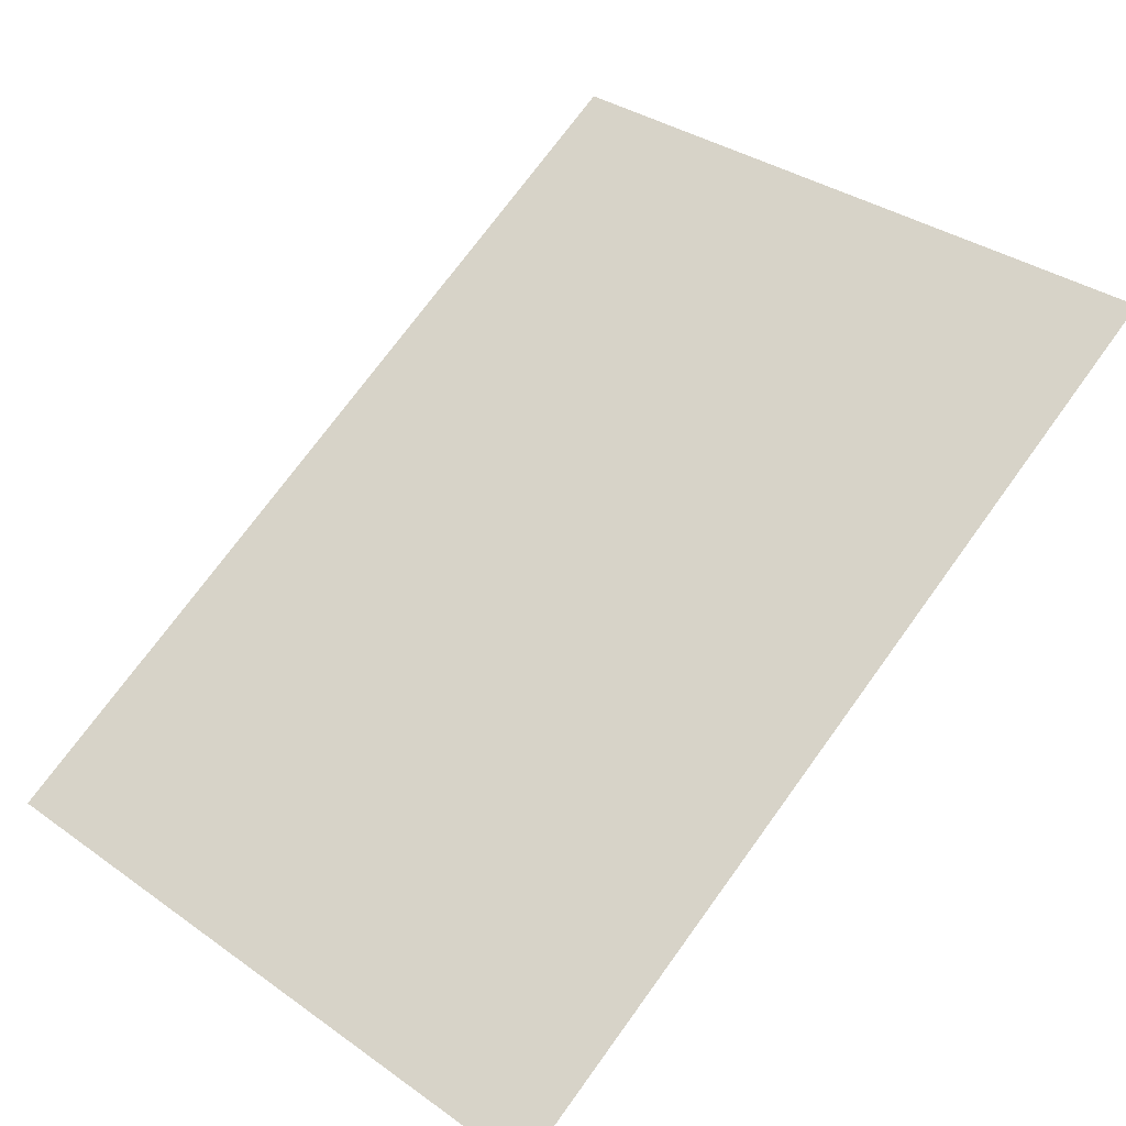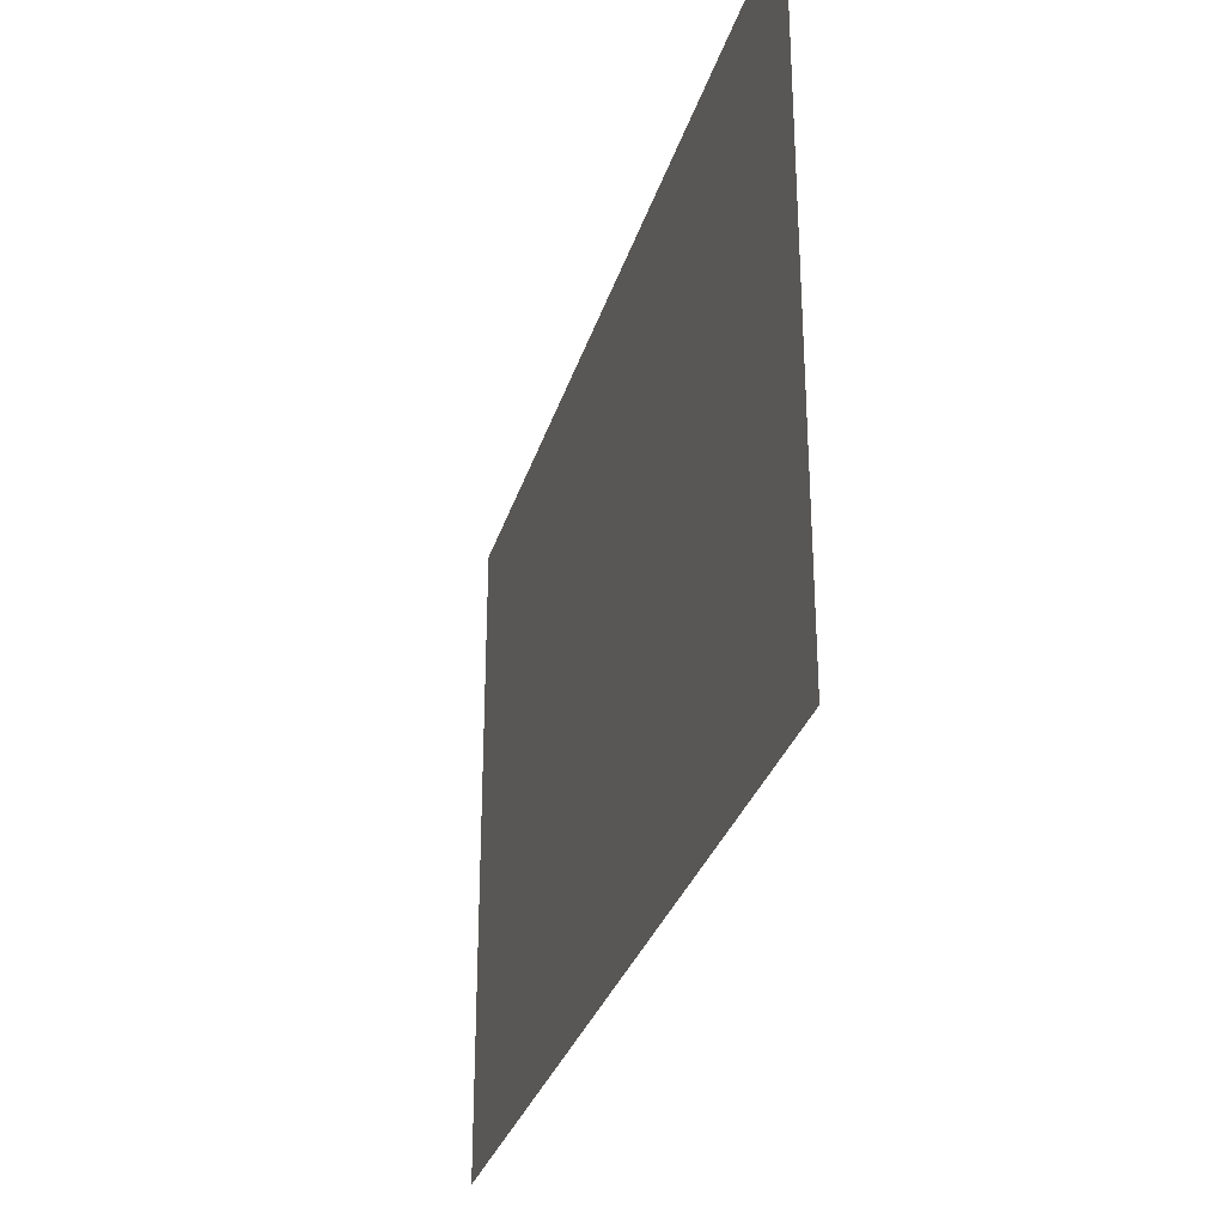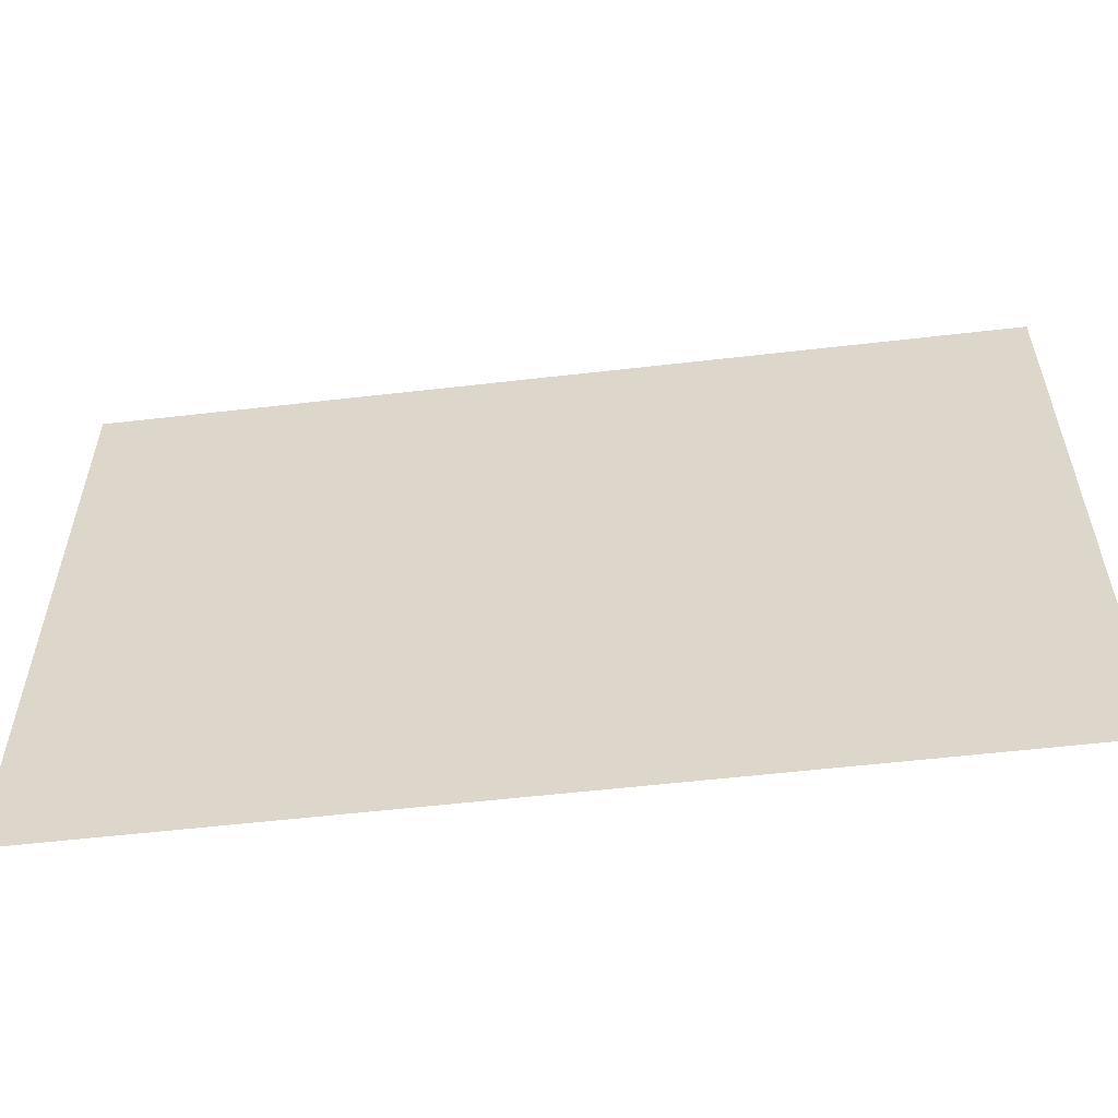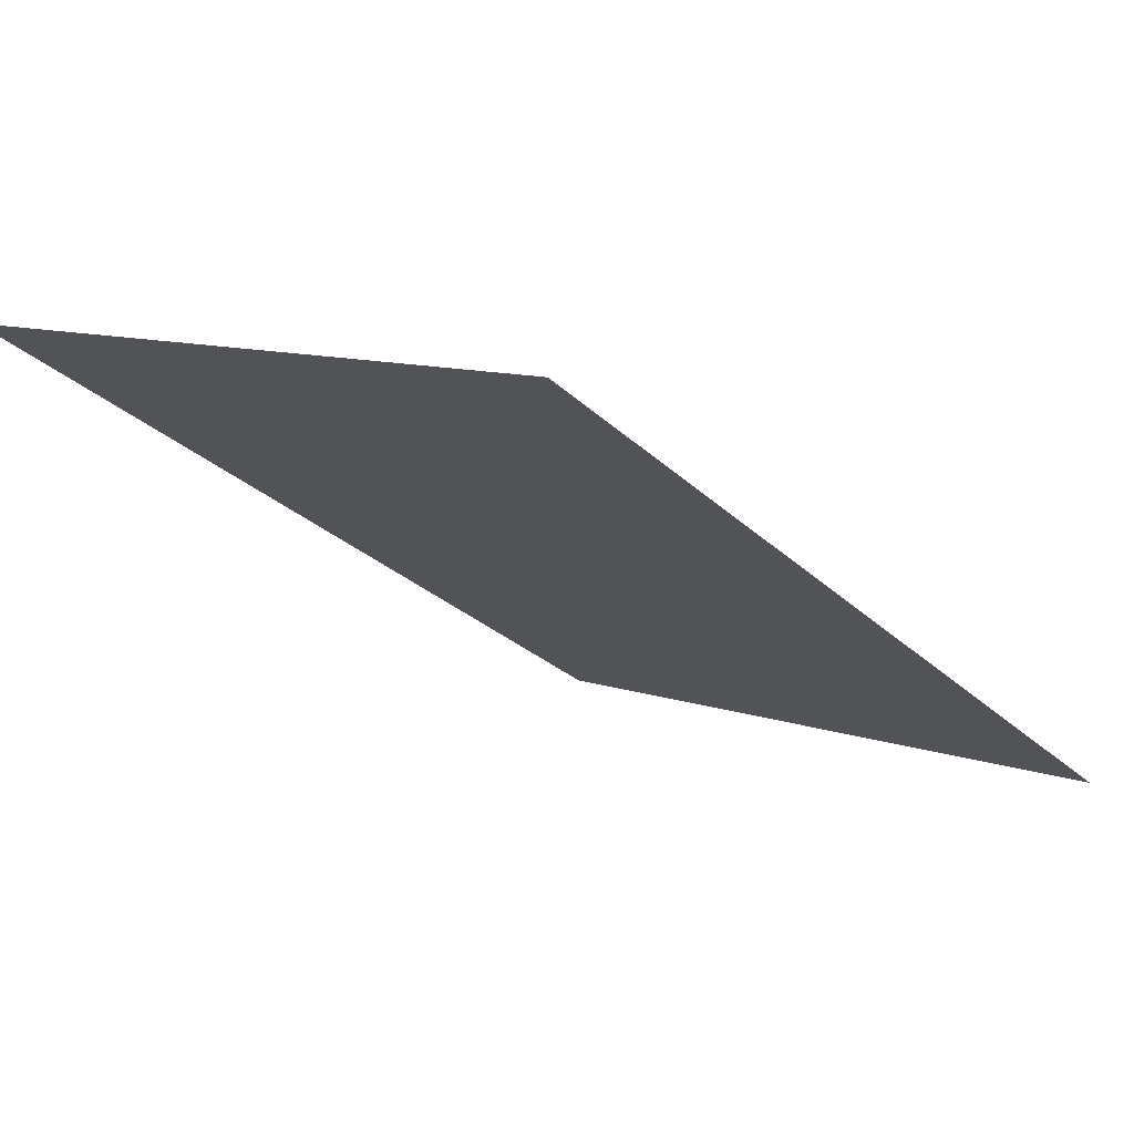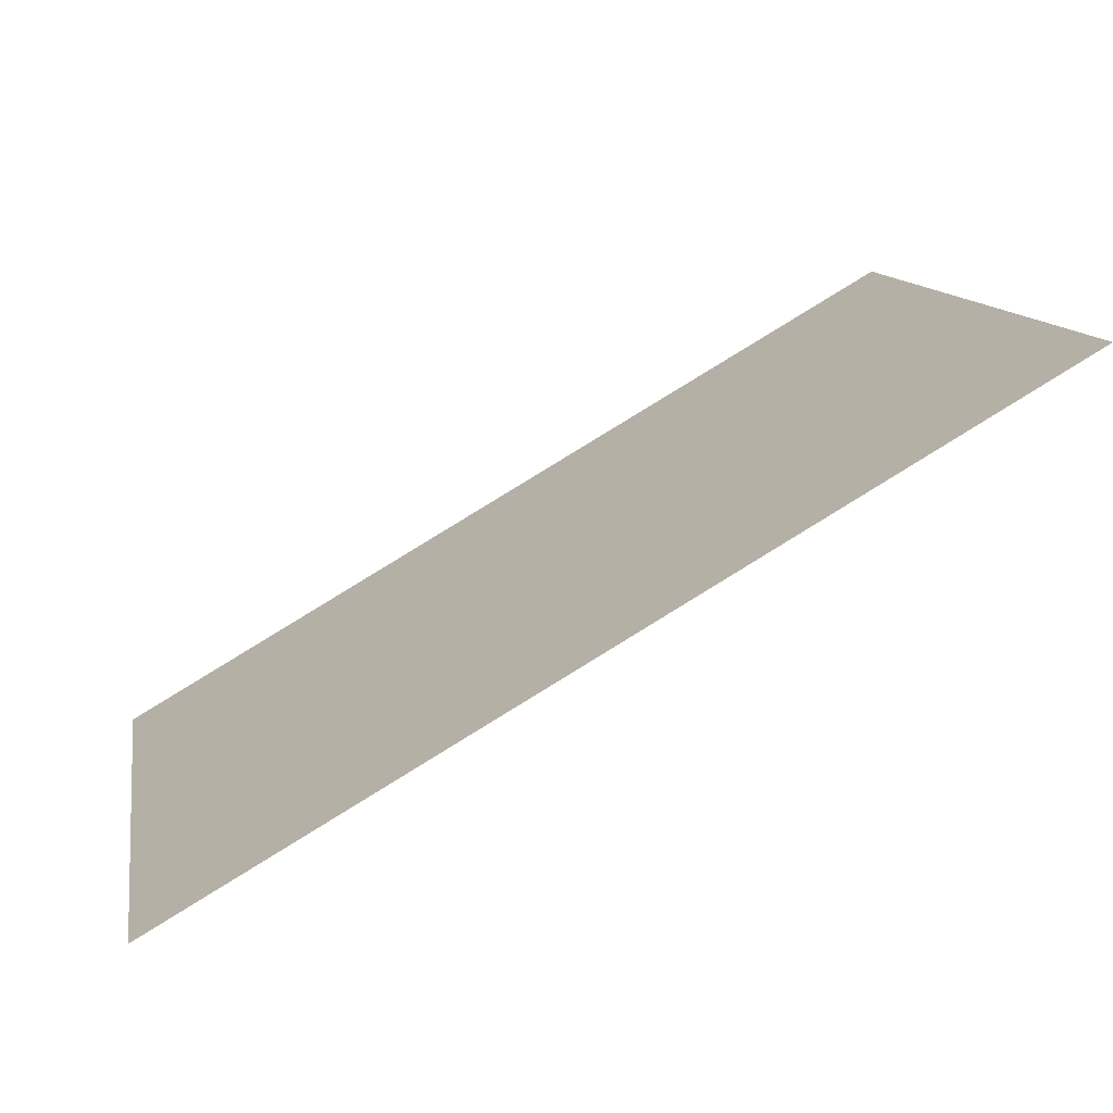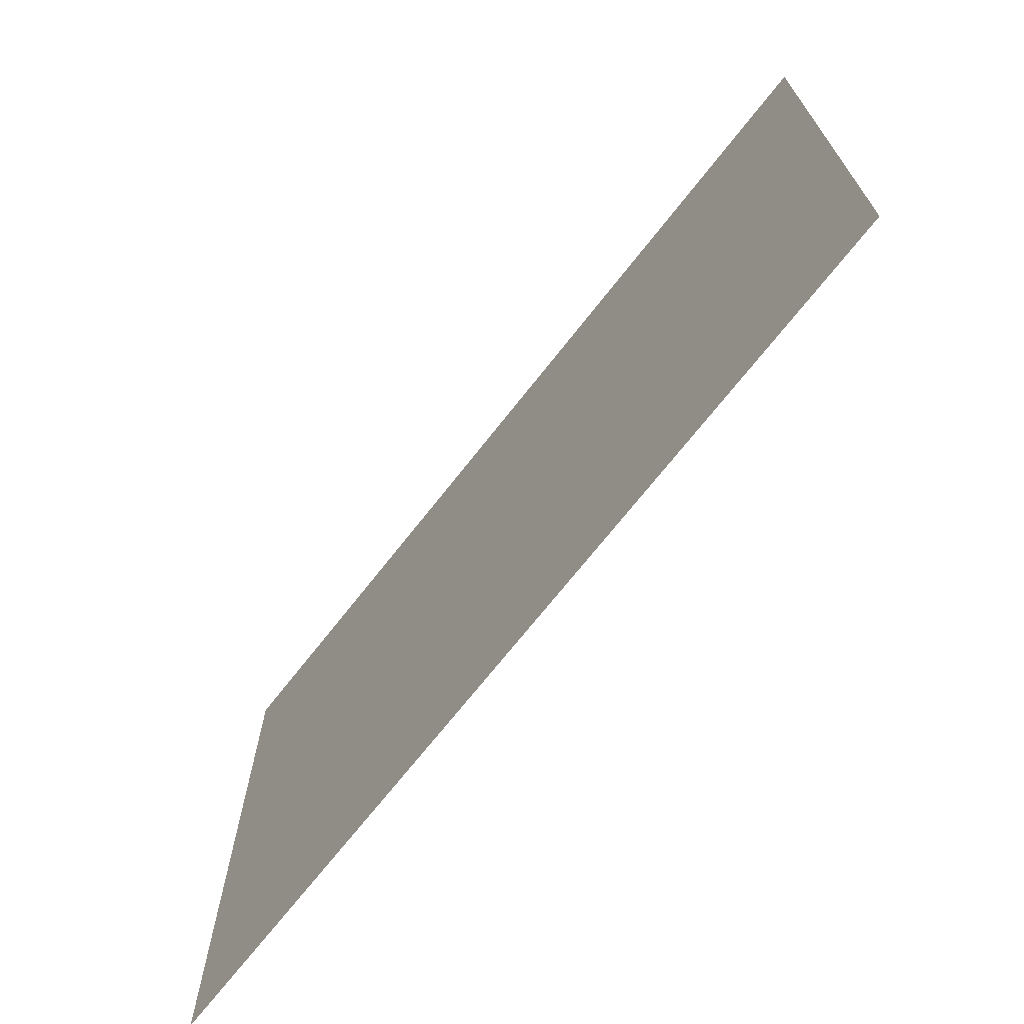
<metadata>
{"format":"obj","ext":"obj","renderer":"f3d","projection":"perspective","resolution":1024,"background":"white","views":[{"elev":35.5,"azim":132.8,"up":"+Z"},{"elev":-30.5,"azim":-75.7,"up":"+Y"},{"elev":-56.2,"azim":-143.1,"up":"+Y"},{"elev":10.8,"azim":-49.3,"up":"+Z"},{"elev":12.0,"azim":170.3,"up":"+Z"},{"elev":-69.8,"azim":82.0,"up":"+Y"}]}
</metadata>
<code>
o Cylinder
v 0.866 -0.3536 0.5
v 0.866 0.3536 0.5
v -0 -0.3536 1
v -0 0.3536 1
f 2 3 1
f 2 4 3

</code>
